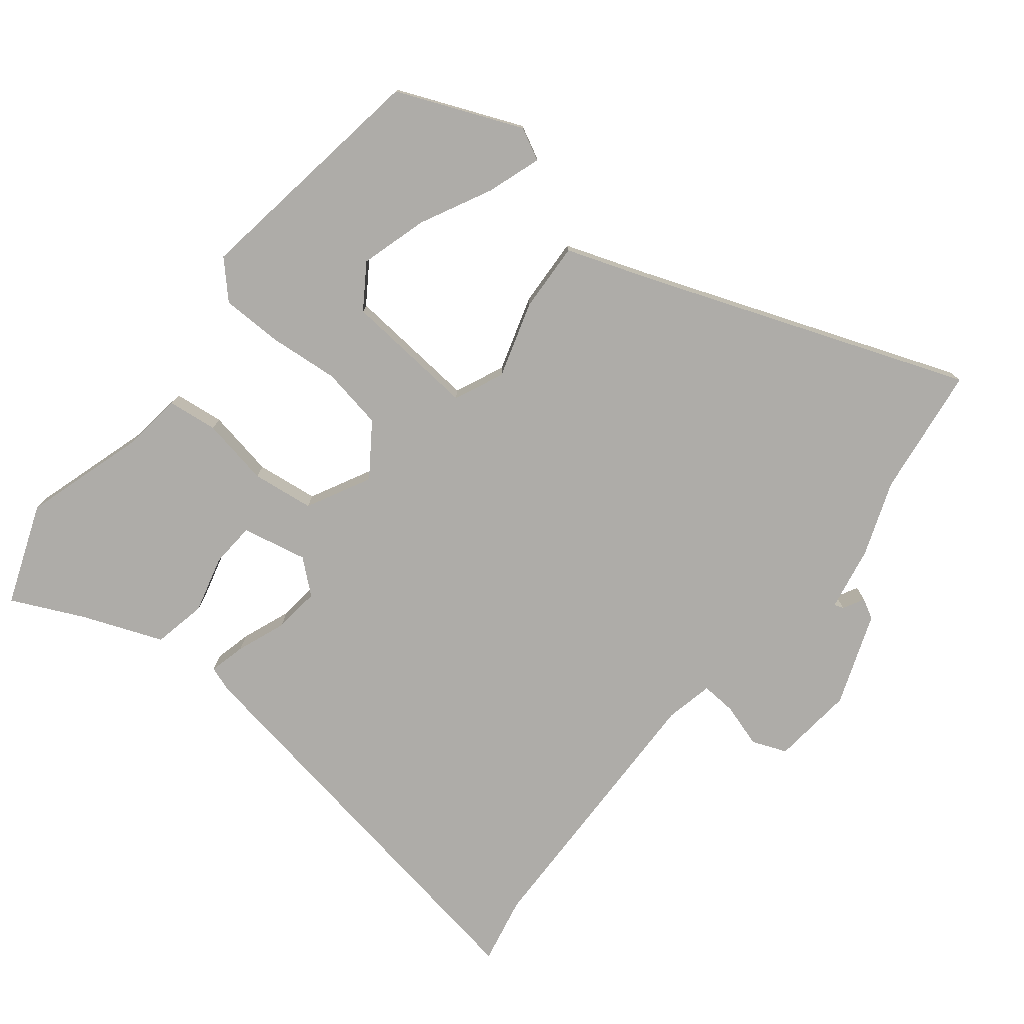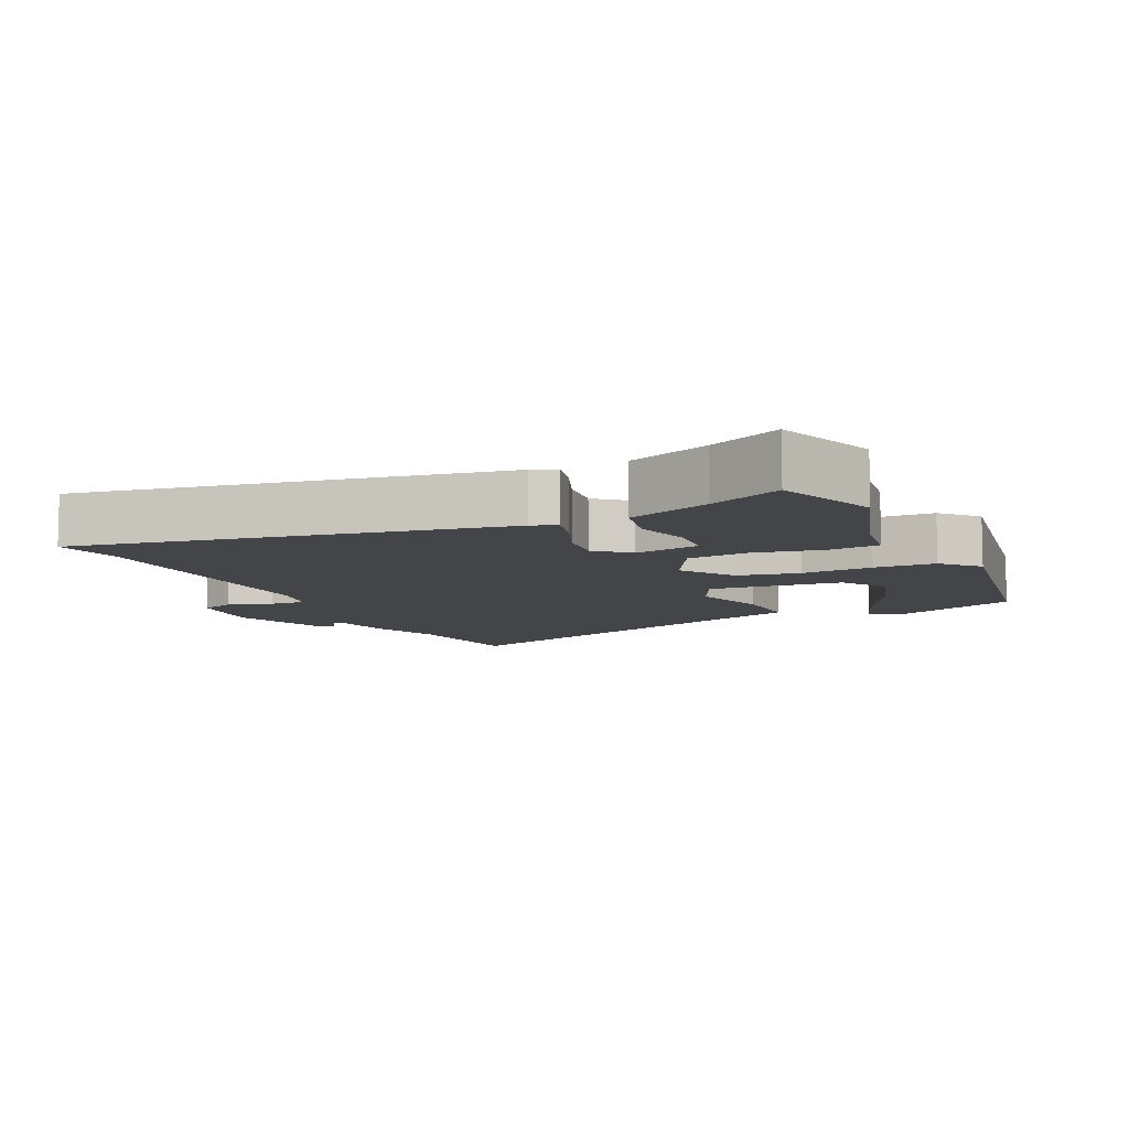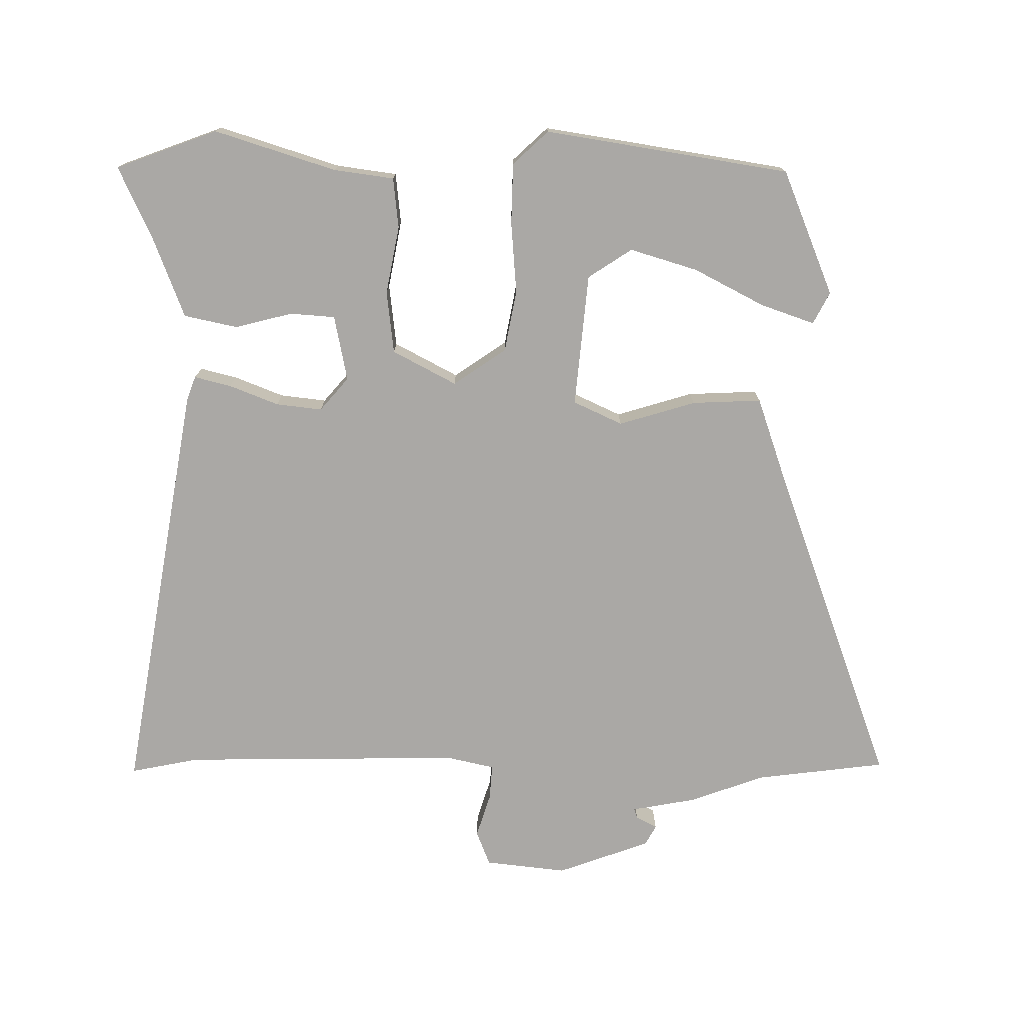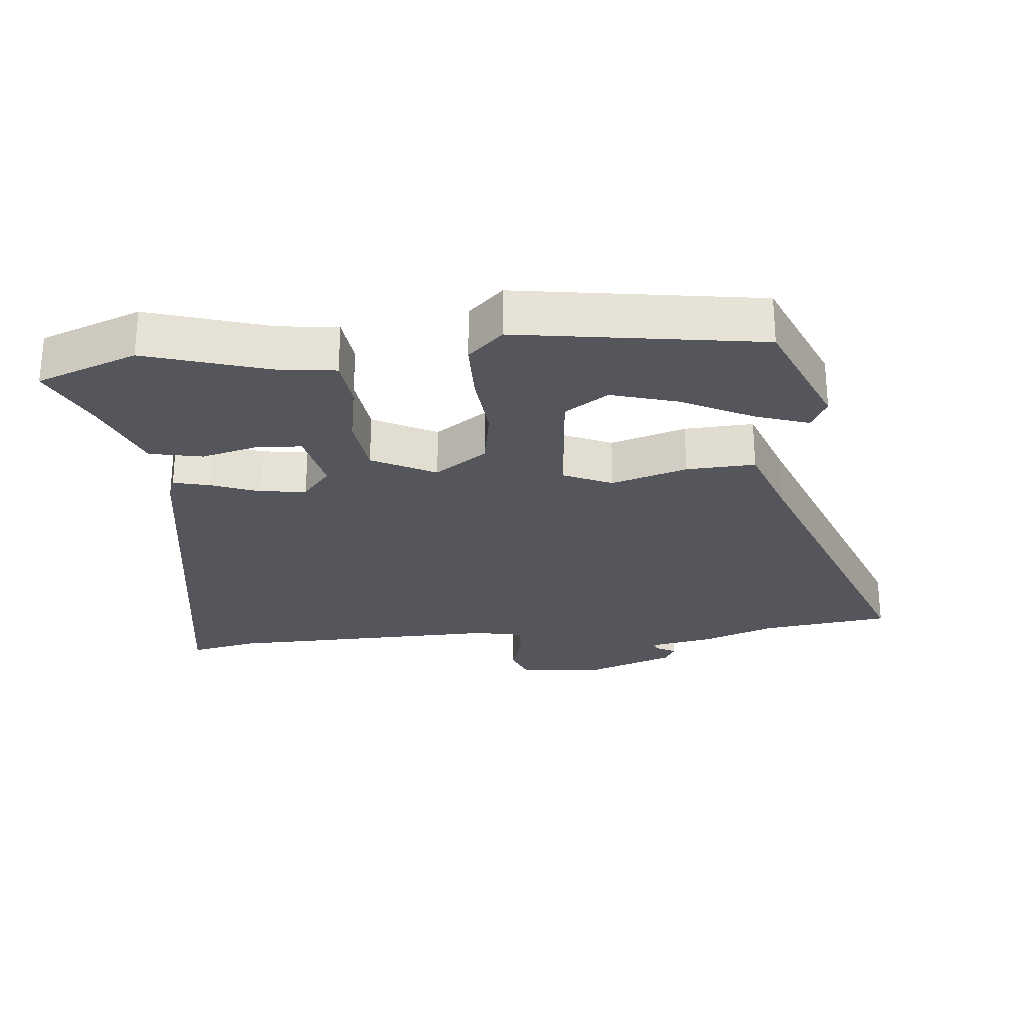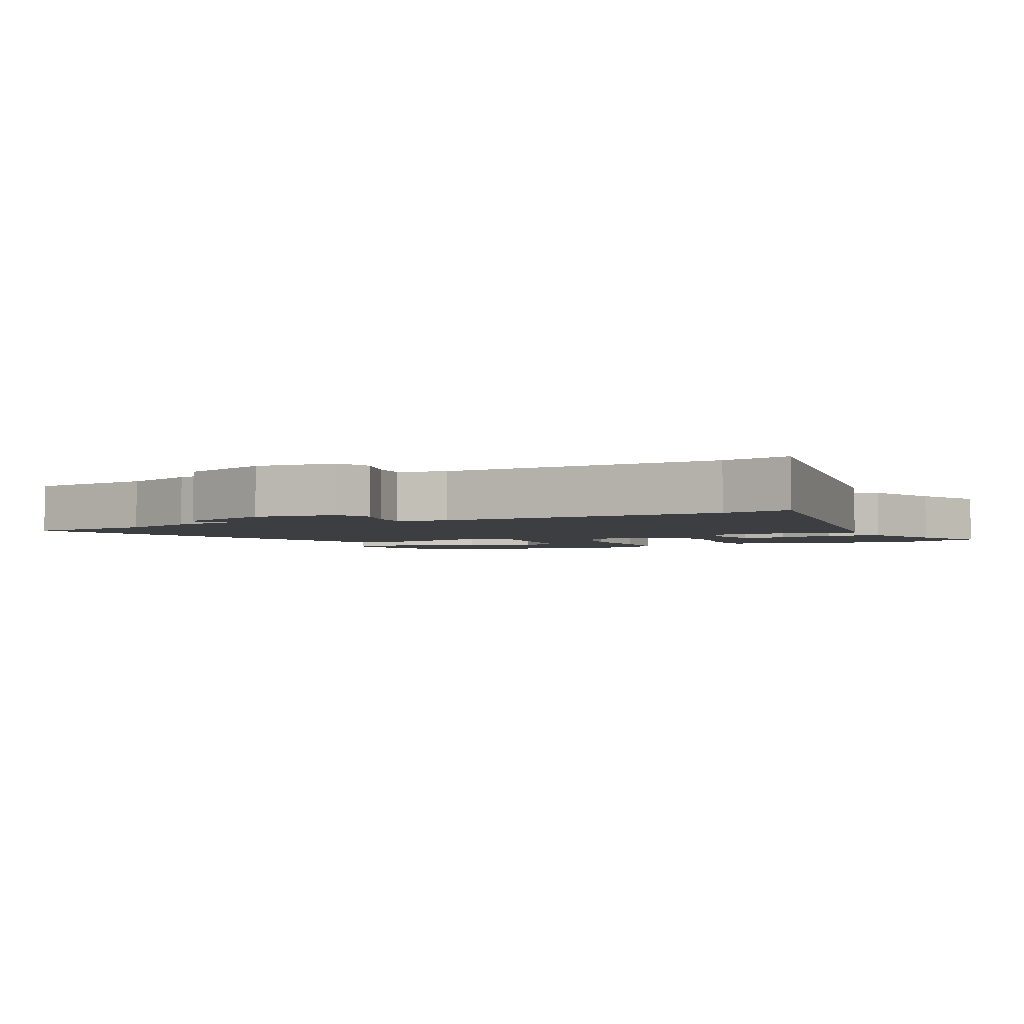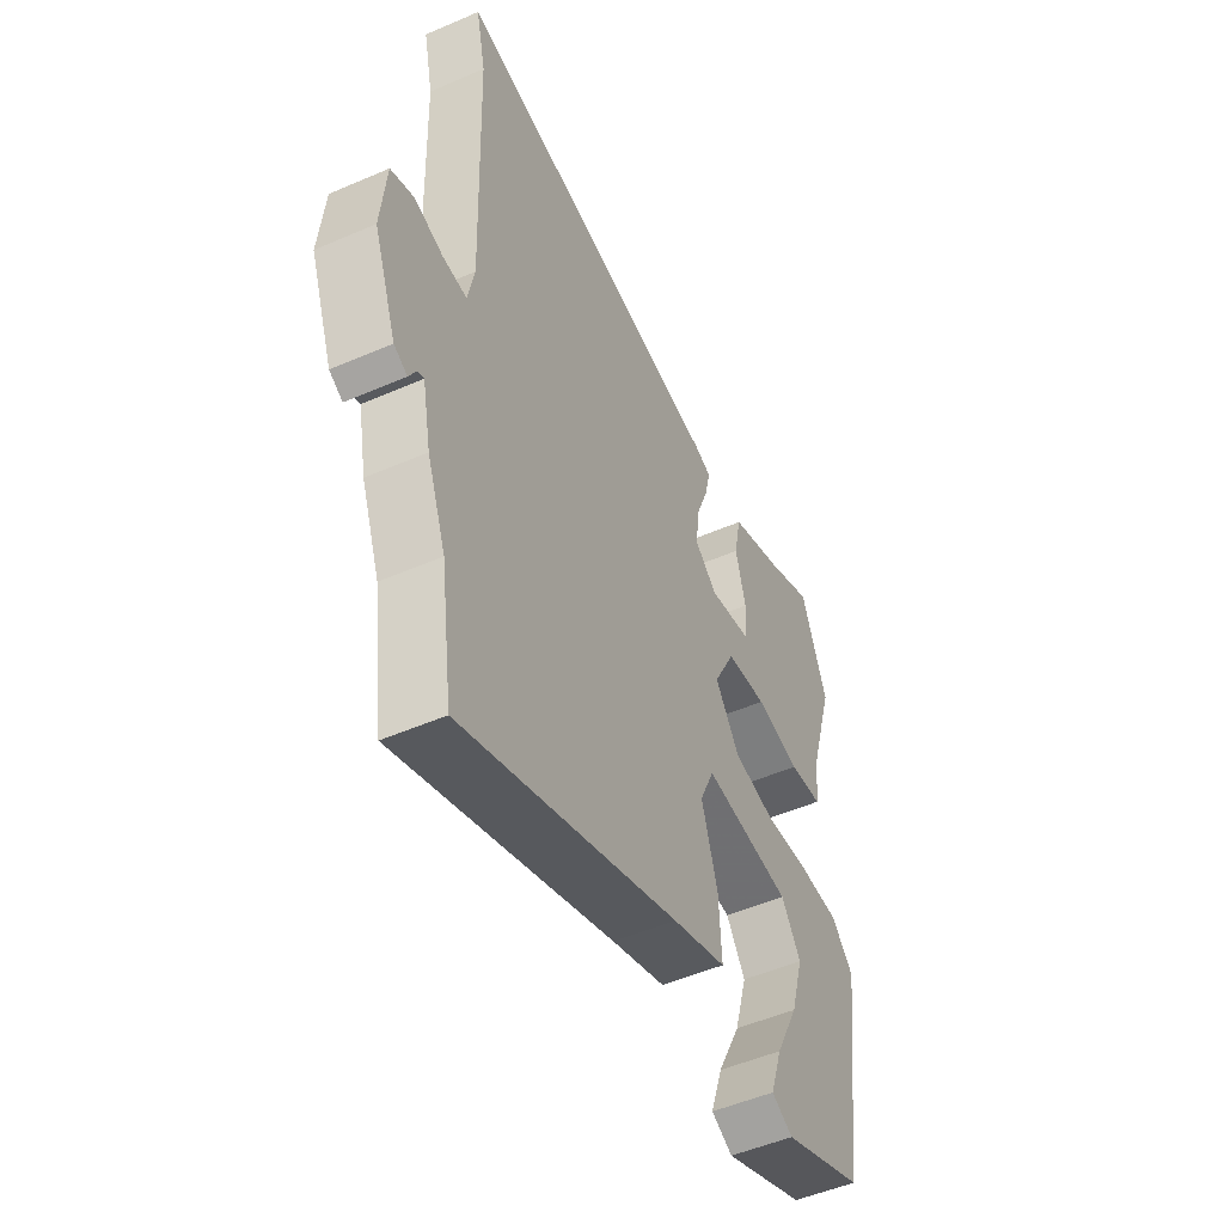
<metadata>
{"format":"obj","ext":"obj","renderer":"f3d","projection":"perspective","resolution":1024,"background":"white","views":[{"elev":-76.8,"azim":141.1,"up":"+Y"},{"elev":-8.7,"azim":24.0,"up":"+Y"},{"elev":-75.2,"azim":88.8,"up":"+Y"},{"elev":-26.2,"azim":95.1,"up":"+Y"},{"elev":-3.2,"azim":-64.3,"up":"+Y"},{"elev":-50.8,"azim":-64.7,"up":"+Z"}]}
</metadata>
<code>
v -0.49 0.07 0.454
v -0.512 0.07 0.556
v 0.117 0.07 0.456
v 0.154 0.07 0.443
v 0.141 0.07 0.388
v 0.113 0.07 0.314
v 0.106 0.07 0.245
v 0.156 0.07 0.203
v 0.254 0.07 0.224
v 0.258 0.07 0.291
v 0.235 0.07 0.377
v 0.251 0.07 0.457
v 0.372 0.07 0.505
v 0.479 0.07 0.556
v 0.537 0.07 0.405
v 0.482 0.07 0.223
v 0.471 0.07 0.133
v 0.396 0.07 0.124
v 0.294 0.07 0.142
v 0.201 0.07 0.13
v 0.152 0.07 0.034
v 0.207 0.07 -0.044
v 0.3 0.07 -0.06
v 0.406 0.07 -0.05
v 0.497 0.07 -0.051
v 0.547 0.07 -0.103
v 0.494 0.07 -0.47
v 0.308 0.07 -0.549
v 0.26 0.07 -0.525
v 0.287 0.07 -0.444
v 0.34 0.07 -0.338
v 0.369 0.07 -0.237
v 0.325 0.07 -0.172
v 0.126 0.07 -0.156
v 0.093 0.07 -0.23
v 0.129 0.07 -0.344
v 0.135 0.07 -0.448
v 0.013 0.07 -0.492
v -0.475 0.07 -0.678
v -0.502 0.07 -0.483
v -0.544 0.07 -0.372
v -0.563 0.07 -0.275
v -0.577 0.07 -0.28
v -0.594 0.07 -0.312
v -0.624 0.07 -0.296
v -0.676 0.07 -0.158
v -0.664 0.07 -0.035
v -0.612 0.07 -0.014
v -0.546 0.07 -0.034
v -0.493 0.07 -0.037
v -0.478 0.07 0.035
v -0.49 0 0.454
v -0.512 0 0.556
v 0.117 0 0.456
v 0.154 0 0.443
v 0.141 0 0.388
v 0.113 0 0.314
v 0.106 0 0.245
v 0.156 0 0.203
v 0.254 0 0.224
v 0.258 0 0.291
v 0.235 0 0.377
v 0.251 0 0.457
v 0.372 0 0.505
v 0.479 0 0.556
v 0.537 0 0.405
v 0.482 0 0.223
v 0.471 0 0.133
v 0.396 0 0.124
v 0.294 0 0.142
v 0.201 0 0.13
v 0.152 0 0.034
v 0.207 0 -0.044
v 0.3 0 -0.06
v 0.406 0 -0.05
v 0.497 0 -0.051
v 0.547 0 -0.103
v 0.494 0 -0.47
v 0.308 0 -0.549
v 0.26 0 -0.525
v 0.287 0 -0.444
v 0.34 0 -0.338
v 0.369 0 -0.237
v 0.325 0 -0.172
v 0.126 0 -0.156
v 0.093 0 -0.23
v 0.129 0 -0.344
v 0.135 0 -0.448
v 0.013 0 -0.492
v -0.475 0 -0.678
v -0.502 0 -0.483
v -0.544 0 -0.372
v -0.563 0 -0.275
v -0.577 0 -0.28
v -0.594 0 -0.312
v -0.624 0 -0.296
v -0.676 0 -0.158
v -0.664 0 -0.035
v -0.612 0 -0.014
v -0.546 0 -0.034
v -0.493 0 -0.037
v -0.478 0 0.035
f 47 48 49
f 46 47 49
f 45 46 49
f 44 45 49
f 43 44 49
f 42 43 49 50
f 40 41 42 50
f 40 50 51
f 39 40 51
f 38 39 51
f 38 51 1
f 37 38 1
f 36 37 1
f 35 36 1
f 29 30 31
f 28 29 31
f 27 28 31
f 26 27 31
f 25 26 31
f 25 31 32
f 25 32 33
f 24 25 33
f 23 24 33
f 16 17 18 19
f 15 16 19
f 14 15 19
f 13 14 19
f 10 11 12 13
f 9 10 13 19
f 8 9 19 20
f 4 5 6
f 3 4 6
f 2 3 6
f 1 2 6
f 1 6 7
f 1 7 8
f 35 1 8
f 34 35 8
f 22 23 33 34
f 8 20 21
f 34 8 21
f 21 22 34
f 100 99 98
f 100 98 97
f 100 97 96
f 100 96 95
f 100 95 94
f 101 100 94 93
f 101 93 92 91
f 102 101 91
f 102 91 90
f 102 90 89
f 52 102 89
f 52 89 88
f 52 88 87
f 52 87 86
f 82 81 80
f 82 80 79
f 82 79 78
f 82 78 77
f 82 77 76
f 83 82 76
f 84 83 76
f 84 76 75
f 84 75 74
f 70 69 68 67
f 70 67 66
f 70 66 65
f 70 65 64
f 64 63 62 61
f 70 64 61 60
f 71 70 60 59
f 57 56 55
f 57 55 54
f 57 54 53
f 57 53 52
f 58 57 52
f 59 58 52
f 59 52 86
f 59 86 85
f 85 84 74 73
f 72 71 59
f 72 59 85
f 85 73 72
f 1 52 53 2
f 2 53 54 3
f 3 54 55 4
f 4 55 56 5
f 5 56 57 6
f 6 57 58 7
f 7 58 59 8
f 8 59 60 9
f 9 60 61 10
f 10 61 62 11
f 11 62 63 12
f 12 63 64 13
f 13 64 65 14
f 14 65 66 15
f 15 66 67 16
f 16 67 68 17
f 17 68 69 18
f 18 69 70 19
f 19 70 71 20
f 20 71 72 21
f 21 72 73 22
f 22 73 74 23
f 23 74 75 24
f 24 75 76 25
f 25 76 77 26
f 26 77 78 27
f 27 78 79 28
f 28 79 80 29
f 29 80 81 30
f 30 81 82 31
f 31 82 83 32
f 32 83 84 33
f 33 84 85 34
f 34 85 86 35
f 35 86 87 36
f 36 87 88 37
f 37 88 89 38
f 38 89 90 39
f 39 90 91 40
f 40 91 92 41
f 41 92 93 42
f 42 93 94 43
f 43 94 95 44
f 44 95 96 45
f 45 96 97 46
f 46 97 98 47
f 47 98 99 48
f 48 99 100 49
f 49 100 101 50
f 50 101 102 51
f 51 102 52 1

</code>
